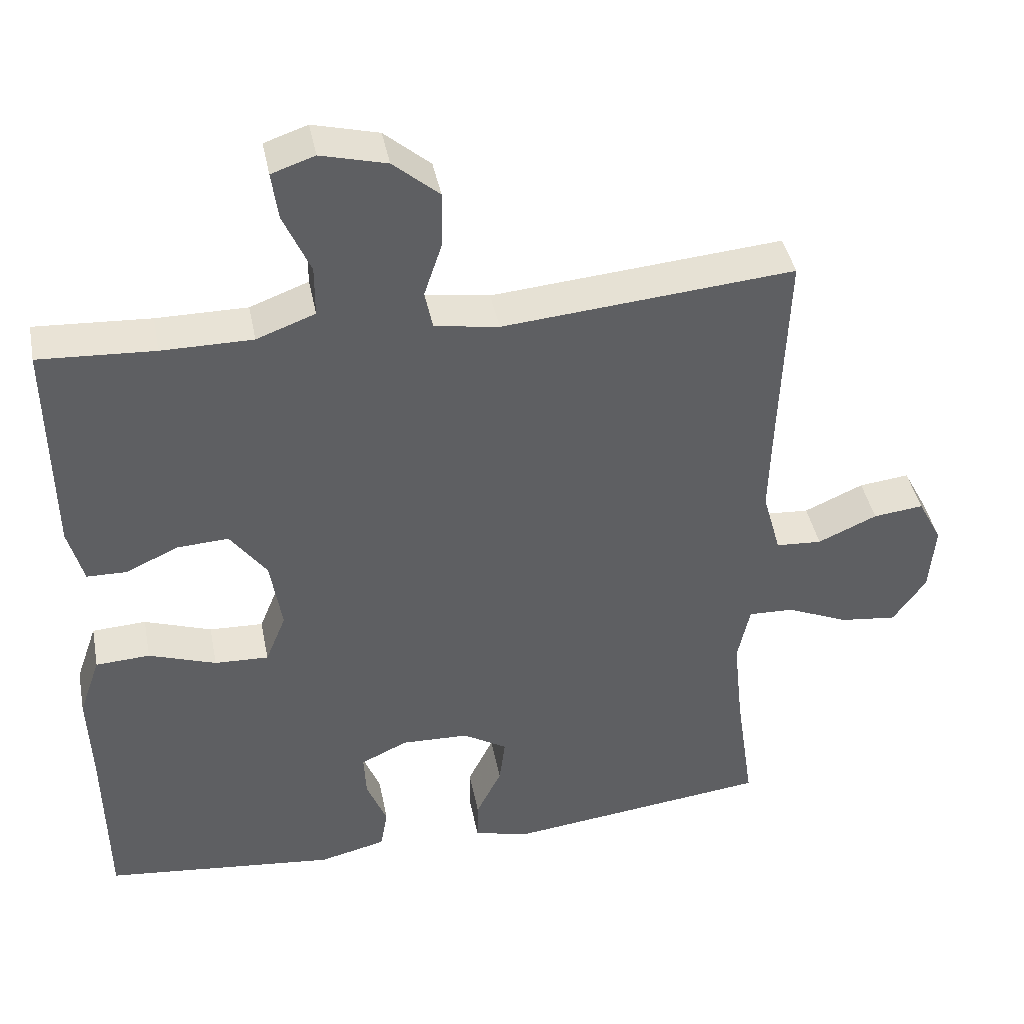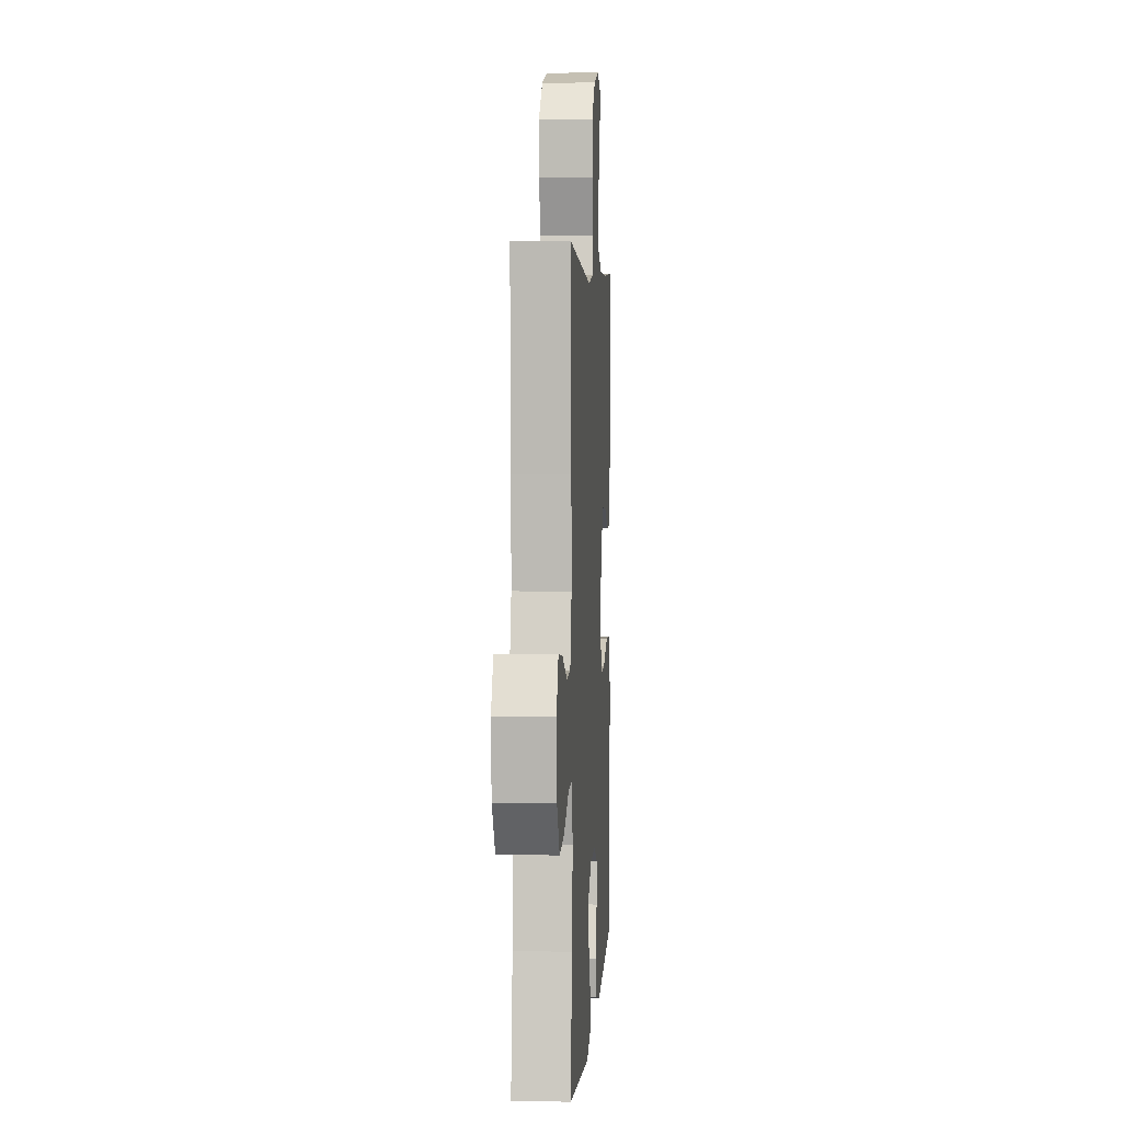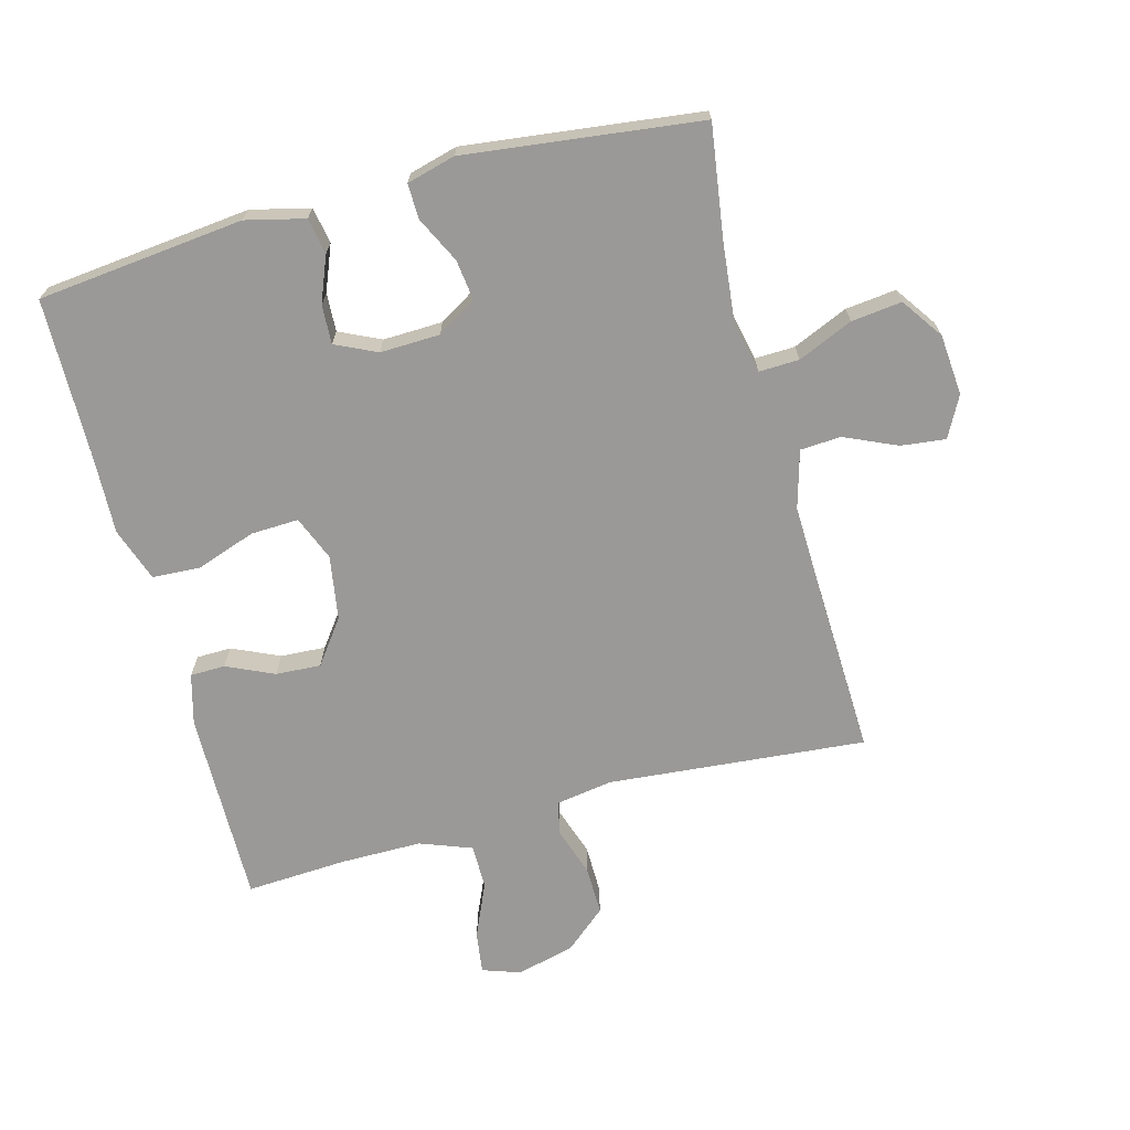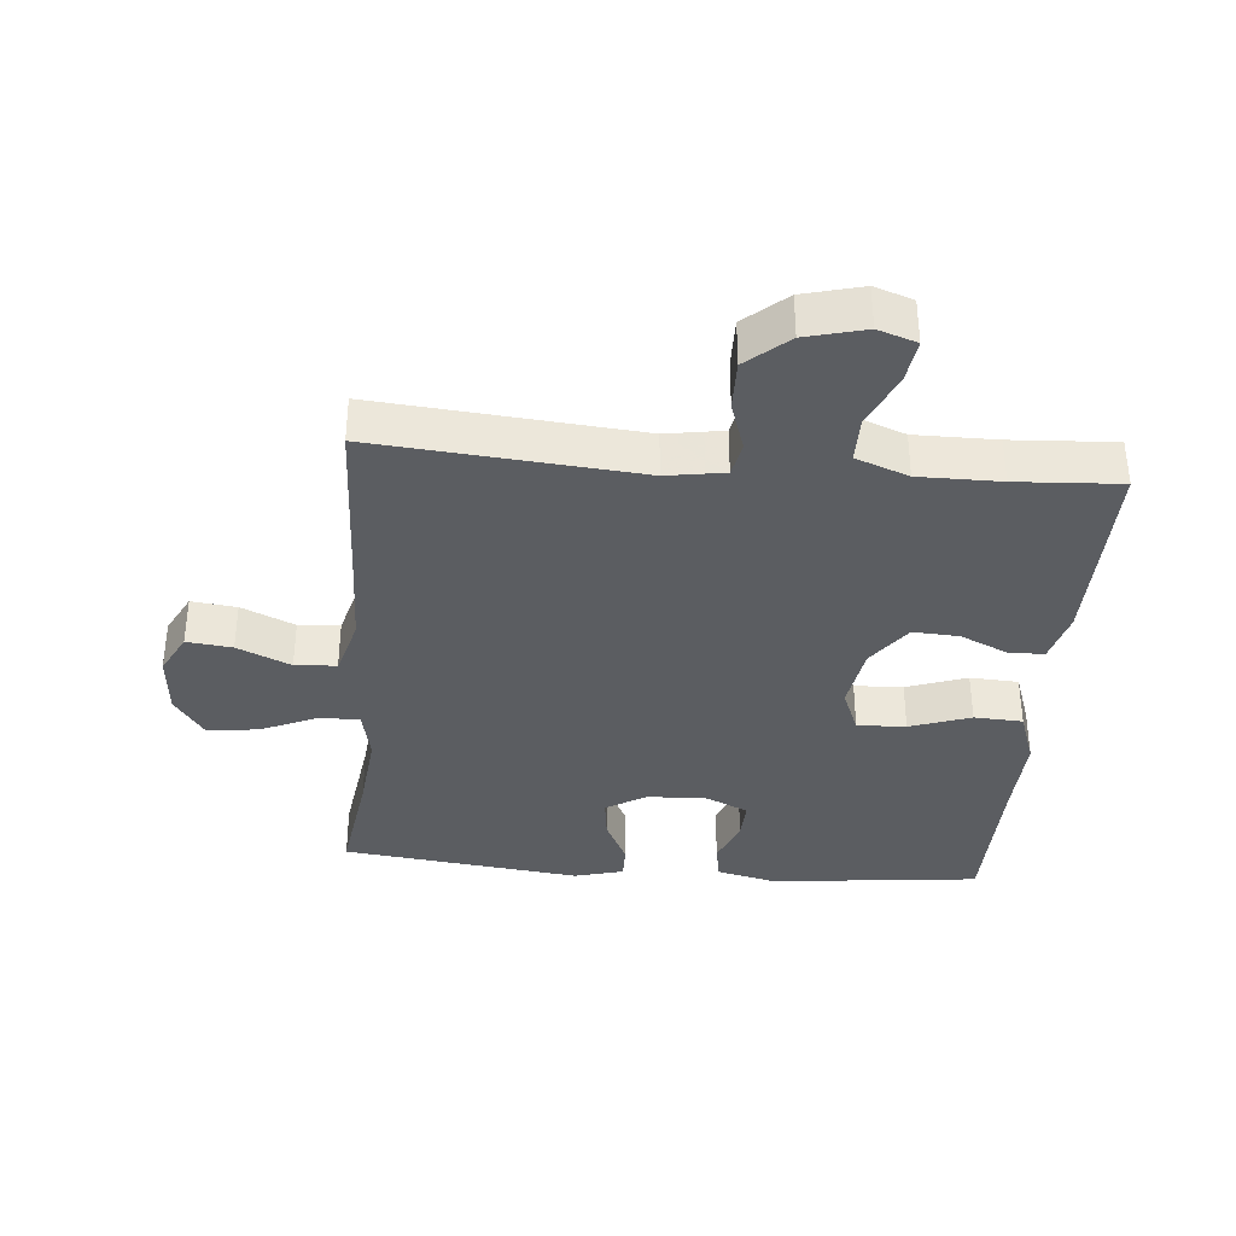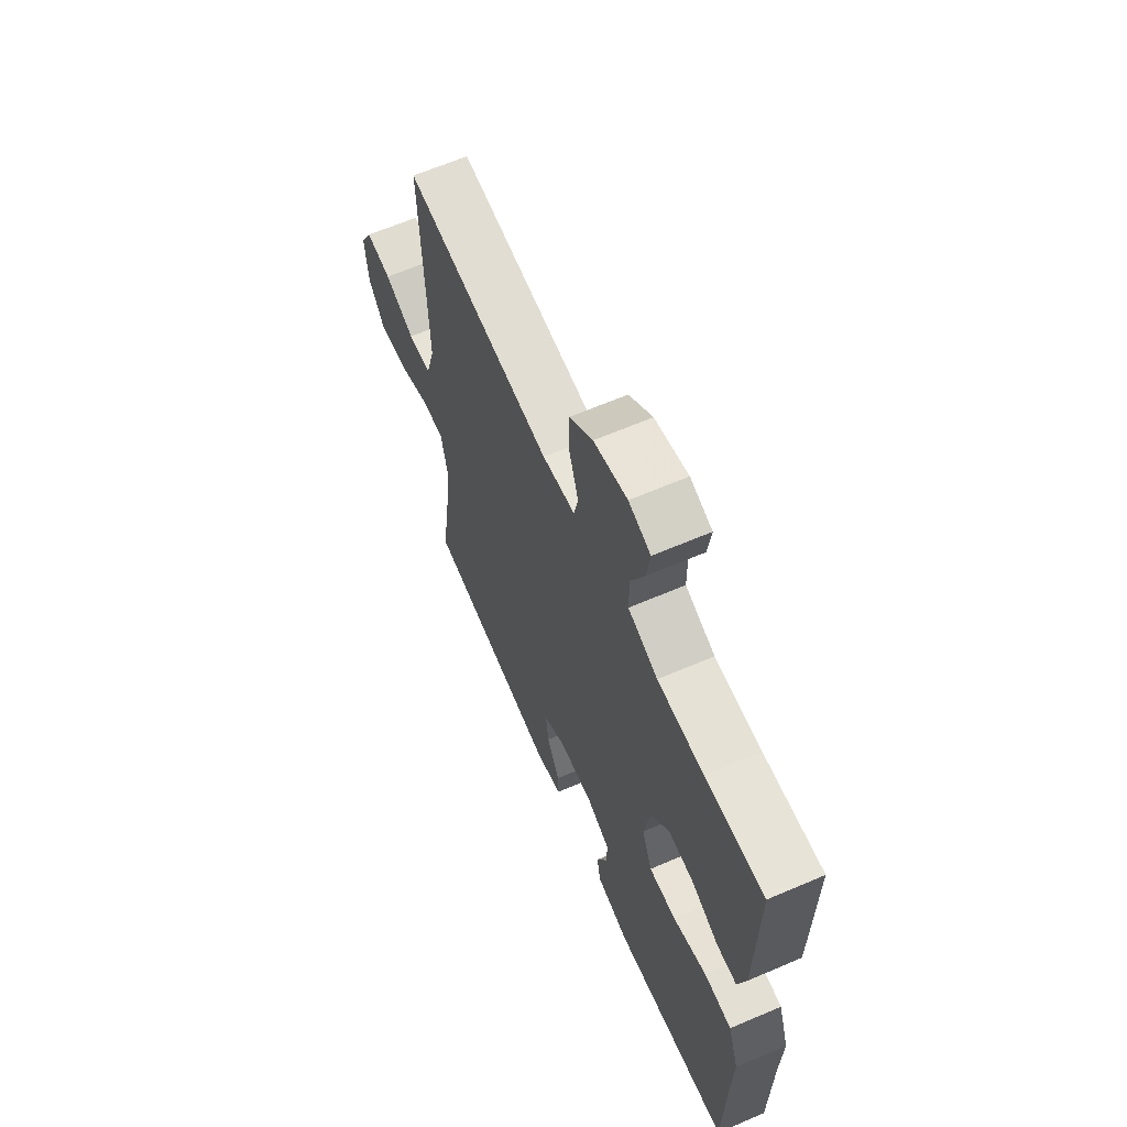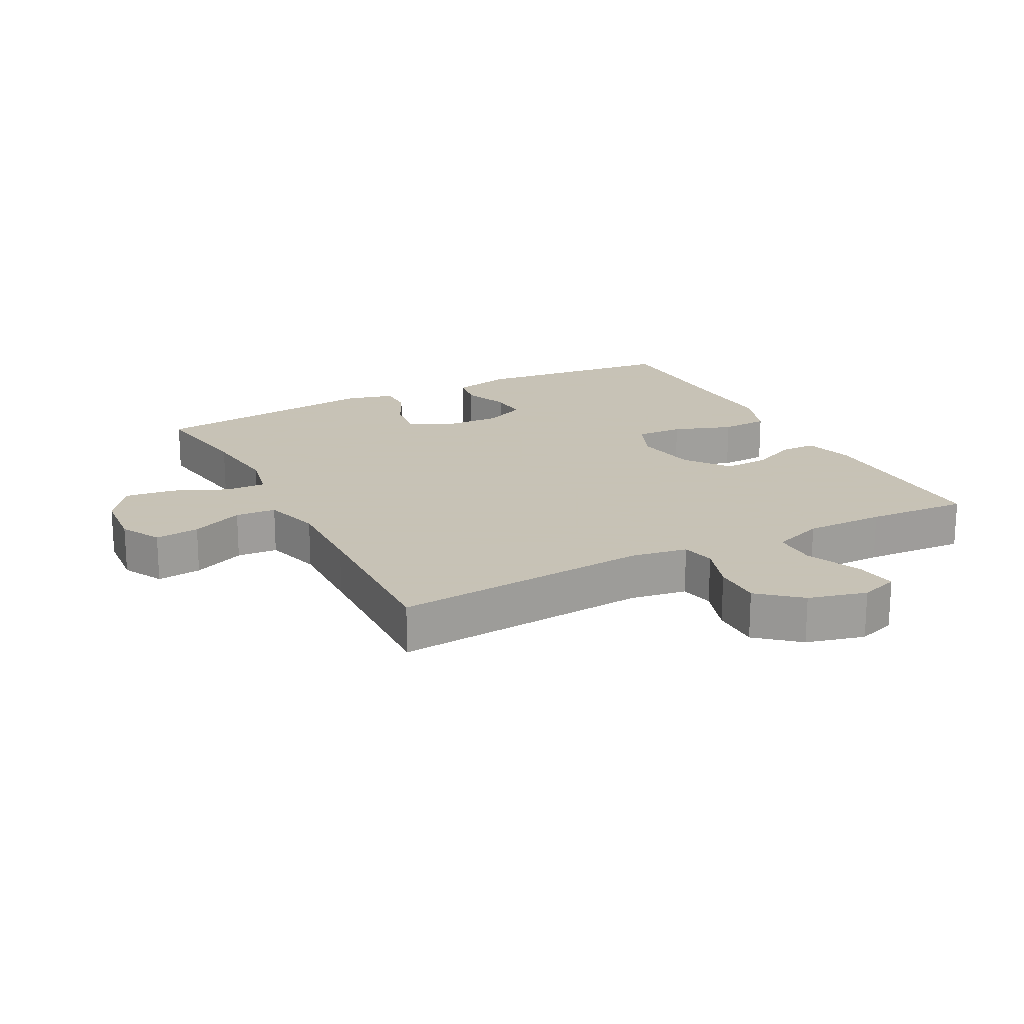
<metadata>
{"format":"obj","ext":"obj","renderer":"f3d","projection":"perspective","resolution":1024,"background":"white","views":[{"elev":41.5,"azim":169.0,"up":"+Z"},{"elev":3.9,"azim":-86.4,"up":"+Z"},{"elev":-68.9,"azim":-165.0,"up":"+Y"},{"elev":-36.2,"azim":-4.9,"up":"+Y"},{"elev":64.2,"azim":66.6,"up":"+Z"},{"elev":19.1,"azim":-27.5,"up":"+Y"}]}
</metadata>
<code>
v -0.5 0.07 0.5
v -0.101 0.07 0.465
v -0.013 0.07 0.479
v -0.002 0.07 0.531
v -0.027 0.07 0.606
v -0.028 0.07 0.682
v 0.035 0.07 0.736
v 0.125 0.07 0.759
v 0.184 0.07 0.739
v 0.175 0.07 0.674
v 0.138 0.07 0.59
v 0.138 0.07 0.521
v 0.218 0.07 0.491
v 0.342 0.07 0.491
v 0.5 0.07 0.5
v 0.496 0.07 0.199
v 0.475 0.07 0.121
v 0.421 0.07 0.12
v 0.348 0.07 0.153
v 0.278 0.07 0.157
v 0.228 0.07 0.089
v 0.212 0.07 -0.01
v 0.24 0.07 -0.079
v 0.314 0.07 -0.076
v 0.406 0.07 -0.044
v 0.48 0.07 -0.048
v 0.509 0.07 -0.131
v 0.504 0.07 -0.259
v 0.5 0.07 -0.5
v 0.181 0.07 -0.534
v 0.09 0.07 -0.512
v 0.08 0.07 -0.456
v 0.108 0.07 -0.386
v 0.111 0.07 -0.326
v 0.047 0.07 -0.296
v -0.045 0.07 -0.299
v -0.106 0.07 -0.336
v -0.098 0.07 -0.399
v -0.063 0.07 -0.47
v -0.062 0.07 -0.524
v -0.137 0.07 -0.544
v -0.5 0.07 -0.5
v -0.475 0.07 -0.328
v -0.462 0.07 -0.204
v -0.479 0.07 -0.125
v -0.541 0.07 -0.127
v -0.626 0.07 -0.164
v -0.704 0.07 -0.173
v -0.749 0.07 -0.109
v -0.757 0.07 -0.015
v -0.724 0.07 0.048
v -0.655 0.07 0.04
v -0.574 0.07 0.004
v -0.511 0.07 0.008
v -0.486 0.07 0.097
v -0.49 0.07 0.233
v -0.5 0 0.5
v -0.101 0 0.465
v -0.013 0 0.479
v -0.002 0 0.531
v -0.027 0 0.606
v -0.028 0 0.682
v 0.035 0 0.736
v 0.125 0 0.759
v 0.184 0 0.739
v 0.175 0 0.674
v 0.138 0 0.59
v 0.138 0 0.521
v 0.218 0 0.491
v 0.342 0 0.491
v 0.5 0 0.5
v 0.496 0 0.199
v 0.475 0 0.121
v 0.421 0 0.12
v 0.348 0 0.153
v 0.278 0 0.157
v 0.228 0 0.089
v 0.212 0 -0.01
v 0.24 0 -0.079
v 0.314 0 -0.076
v 0.406 0 -0.044
v 0.48 0 -0.048
v 0.509 0 -0.131
v 0.504 0 -0.259
v 0.5 0 -0.5
v 0.181 0 -0.534
v 0.09 0 -0.512
v 0.08 0 -0.456
v 0.108 0 -0.386
v 0.111 0 -0.326
v 0.047 0 -0.296
v -0.045 0 -0.299
v -0.106 0 -0.336
v -0.098 0 -0.399
v -0.063 0 -0.47
v -0.062 0 -0.524
v -0.137 0 -0.544
v -0.5 0 -0.5
v -0.475 0 -0.328
v -0.462 0 -0.204
v -0.479 0 -0.125
v -0.541 0 -0.127
v -0.626 0 -0.164
v -0.704 0 -0.173
v -0.749 0 -0.109
v -0.757 0 -0.015
v -0.724 0 0.048
v -0.655 0 0.04
v -0.574 0 0.004
v -0.511 0 0.008
v -0.486 0 0.097
v -0.49 0 0.233
f 51 52 53
f 50 51 53
f 49 50 53
f 48 49 53
f 47 48 53
f 46 47 53
f 45 46 53 54
f 41 42 43
f 40 41 43
f 39 40 43
f 38 39 43
f 37 38 43 44
f 36 37 44 45
f 31 32 33
f 30 31 33
f 29 30 33
f 28 29 33
f 28 33 34
f 27 28 34
f 26 27 34
f 25 26 34
f 24 25 34
f 23 24 34 35
f 17 18 19
f 16 17 19
f 15 16 19
f 14 15 19
f 13 14 19 20
f 12 13 20 21
f 9 10 11
f 8 9 11
f 7 8 11
f 6 7 11
f 5 6 11
f 4 5 11
f 3 4 11 12
f 56 1 2
f 55 56 2 3
f 54 55 3
f 45 54 3
f 36 45 3
f 35 36 3
f 23 35 3
f 22 23 3
f 3 12 21 22
f 109 108 107
f 109 107 106
f 109 106 105
f 109 105 104
f 109 104 103
f 109 103 102
f 110 109 102 101
f 99 98 97
f 99 97 96
f 99 96 95
f 99 95 94
f 100 99 94 93
f 101 100 93 92
f 89 88 87
f 89 87 86
f 89 86 85
f 89 85 84
f 90 89 84
f 90 84 83
f 90 83 82
f 90 82 81
f 90 81 80
f 91 90 80 79
f 75 74 73
f 75 73 72
f 75 72 71
f 75 71 70
f 76 75 70 69
f 77 76 69 68
f 67 66 65
f 67 65 64
f 67 64 63
f 67 63 62
f 67 62 61
f 67 61 60
f 68 67 60 59
f 58 57 112
f 59 58 112 111
f 59 111 110
f 59 110 101
f 59 101 92
f 59 92 91
f 59 91 79
f 59 79 78
f 78 77 68 59
f 1 57 58 2
f 2 58 59 3
f 3 59 60 4
f 4 60 61 5
f 5 61 62 6
f 6 62 63 7
f 7 63 64 8
f 8 64 65 9
f 9 65 66 10
f 10 66 67 11
f 11 67 68 12
f 12 68 69 13
f 13 69 70 14
f 14 70 71 15
f 15 71 72 16
f 16 72 73 17
f 17 73 74 18
f 18 74 75 19
f 19 75 76 20
f 20 76 77 21
f 21 77 78 22
f 22 78 79 23
f 23 79 80 24
f 24 80 81 25
f 25 81 82 26
f 26 82 83 27
f 27 83 84 28
f 28 84 85 29
f 29 85 86 30
f 30 86 87 31
f 31 87 88 32
f 32 88 89 33
f 33 89 90 34
f 34 90 91 35
f 35 91 92 36
f 36 92 93 37
f 37 93 94 38
f 38 94 95 39
f 39 95 96 40
f 40 96 97 41
f 41 97 98 42
f 42 98 99 43
f 43 99 100 44
f 44 100 101 45
f 45 101 102 46
f 46 102 103 47
f 47 103 104 48
f 48 104 105 49
f 49 105 106 50
f 50 106 107 51
f 51 107 108 52
f 52 108 109 53
f 53 109 110 54
f 54 110 111 55
f 55 111 112 56
f 56 112 57 1

</code>
